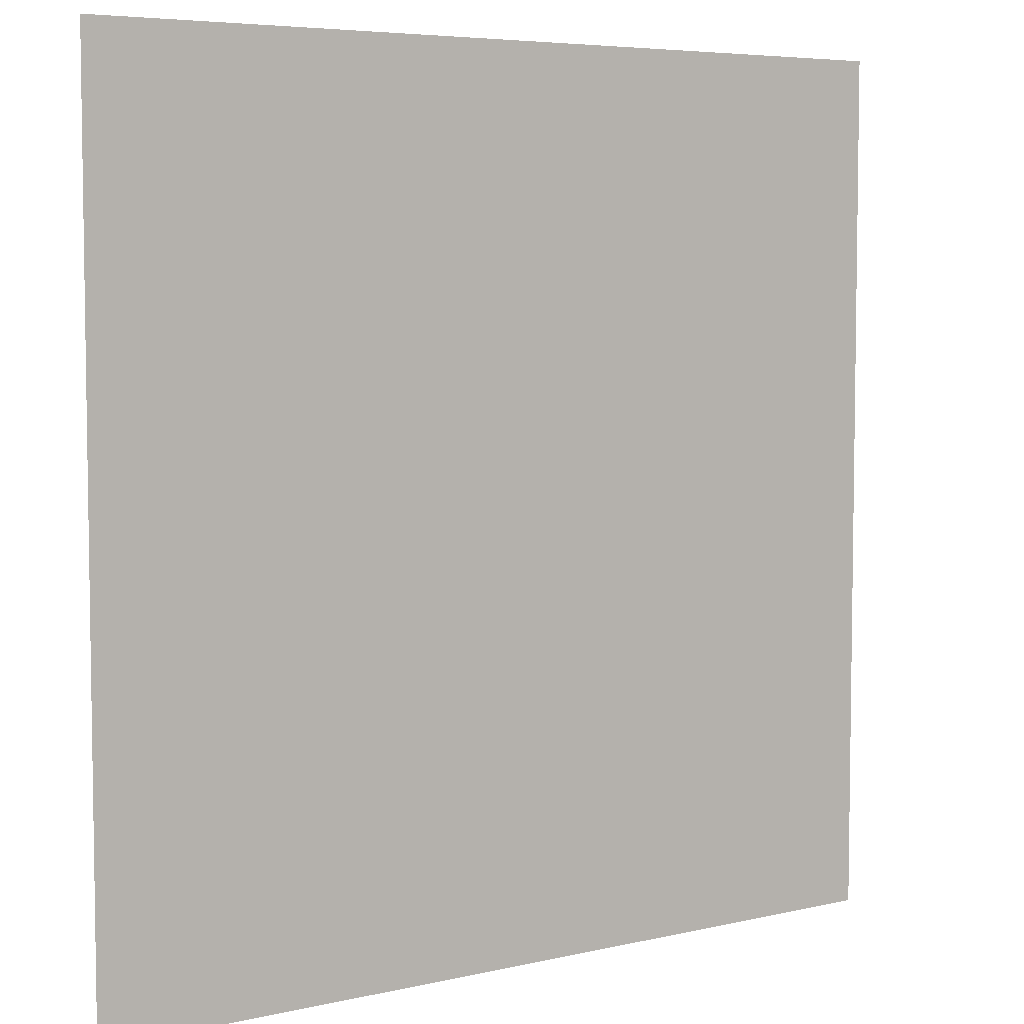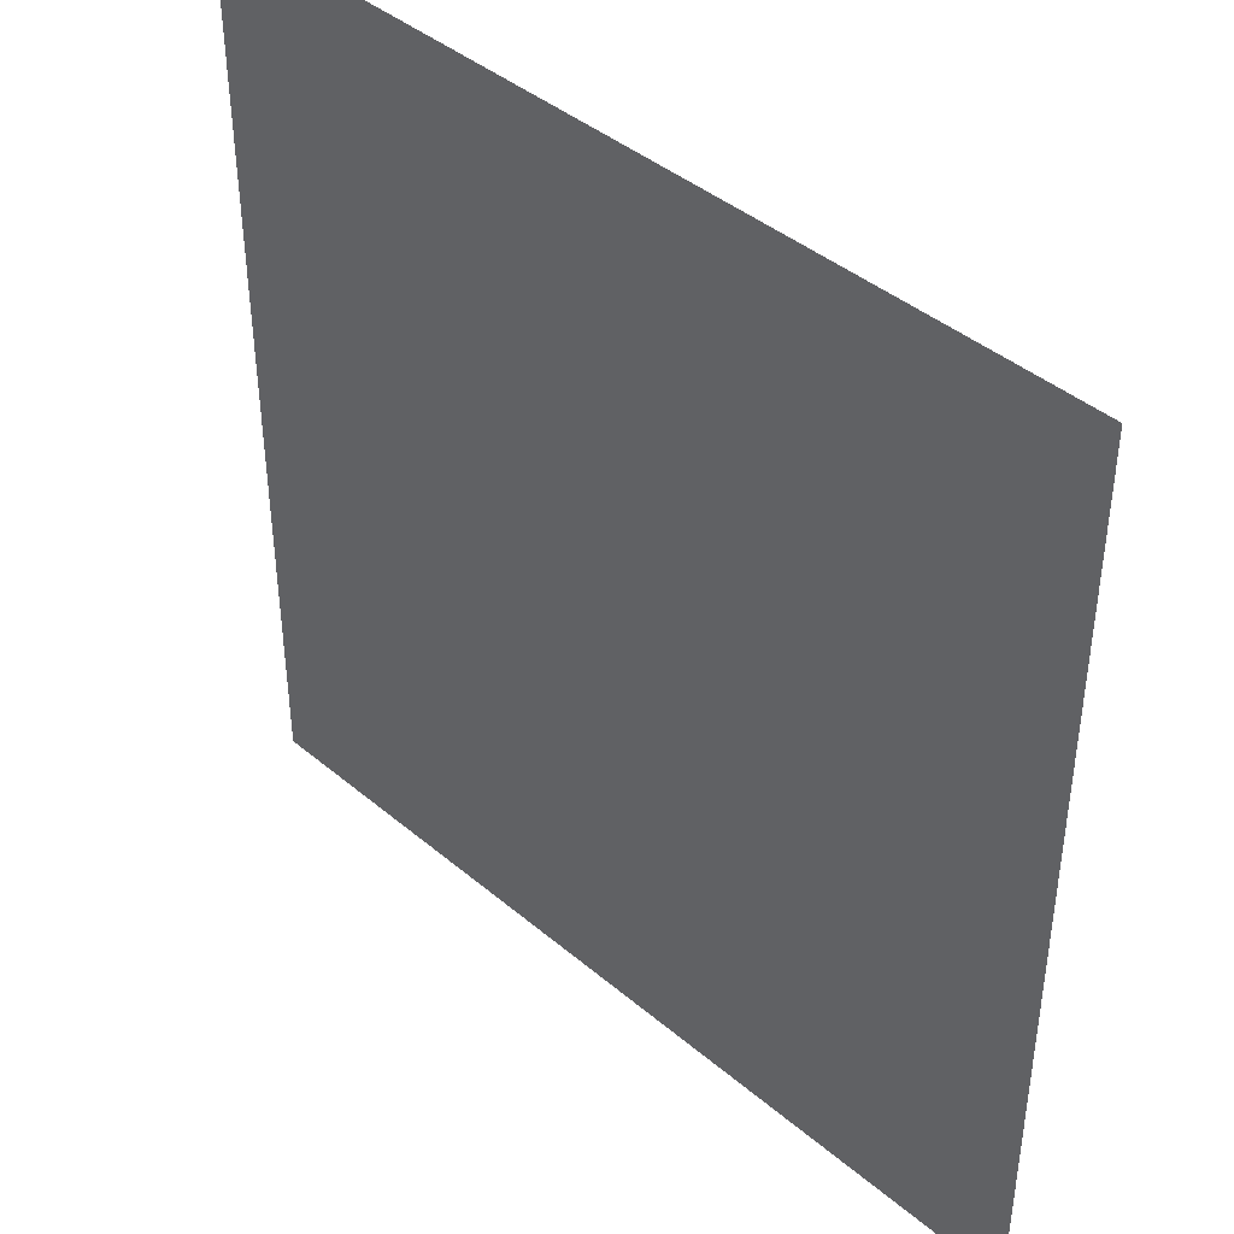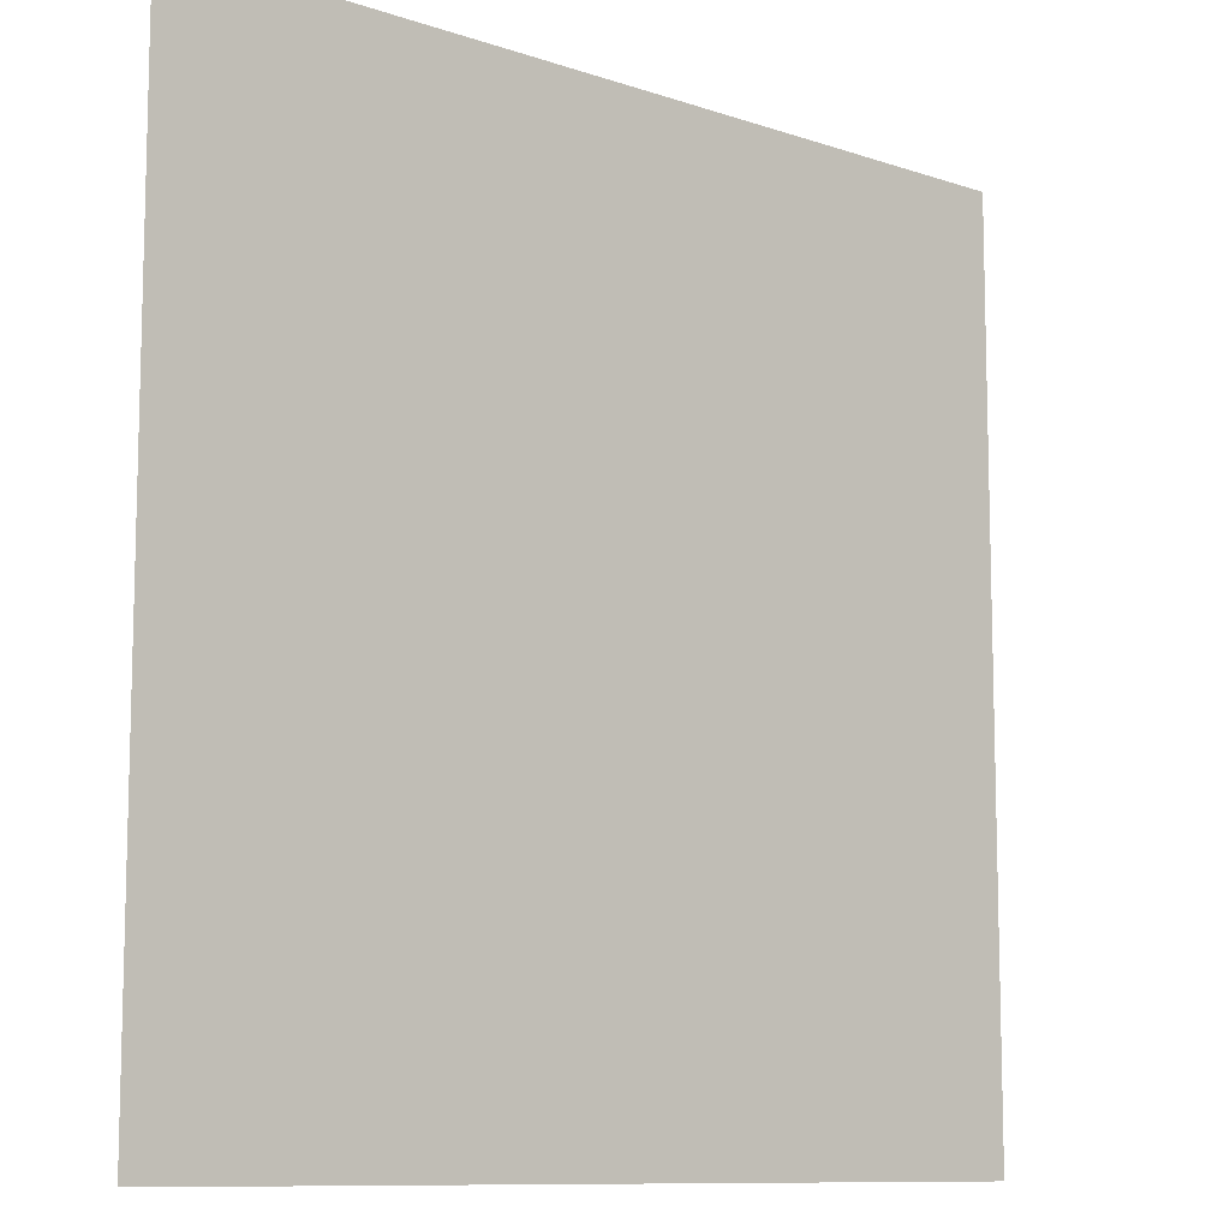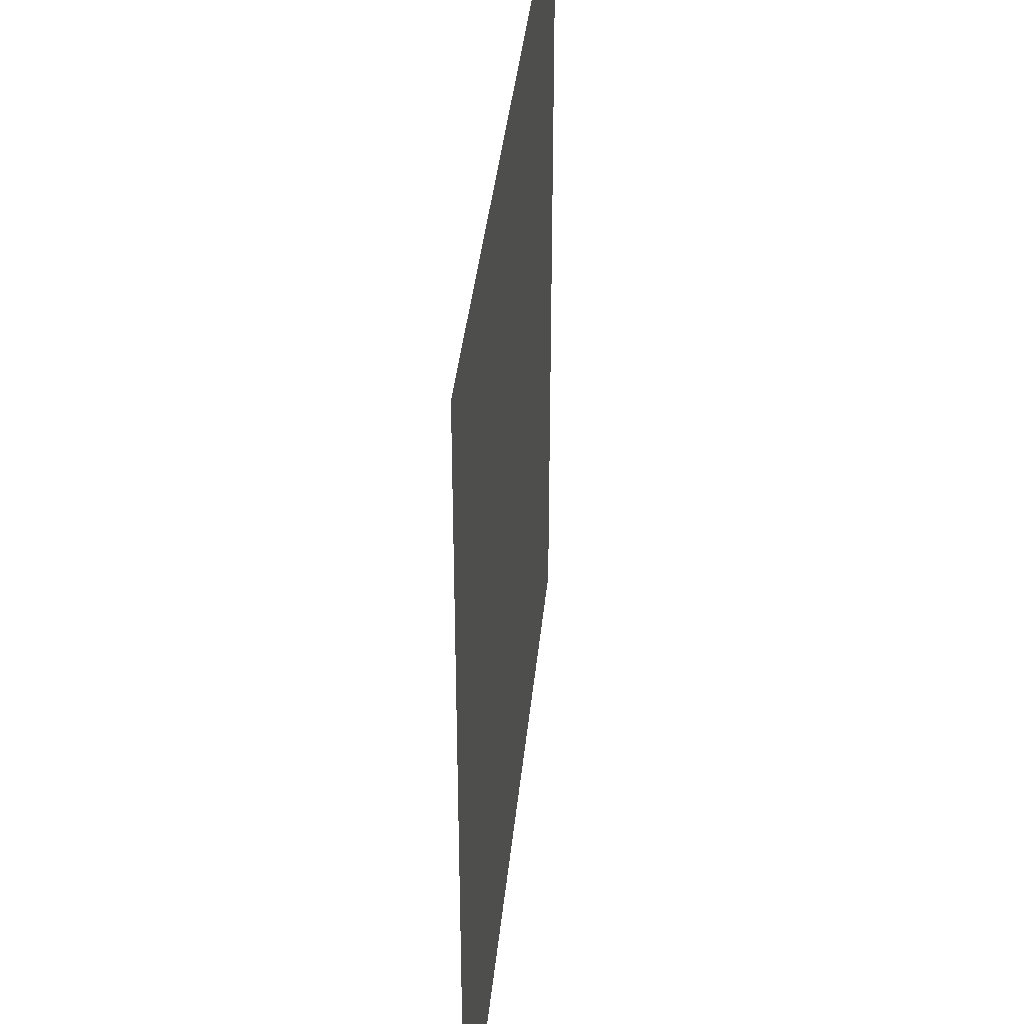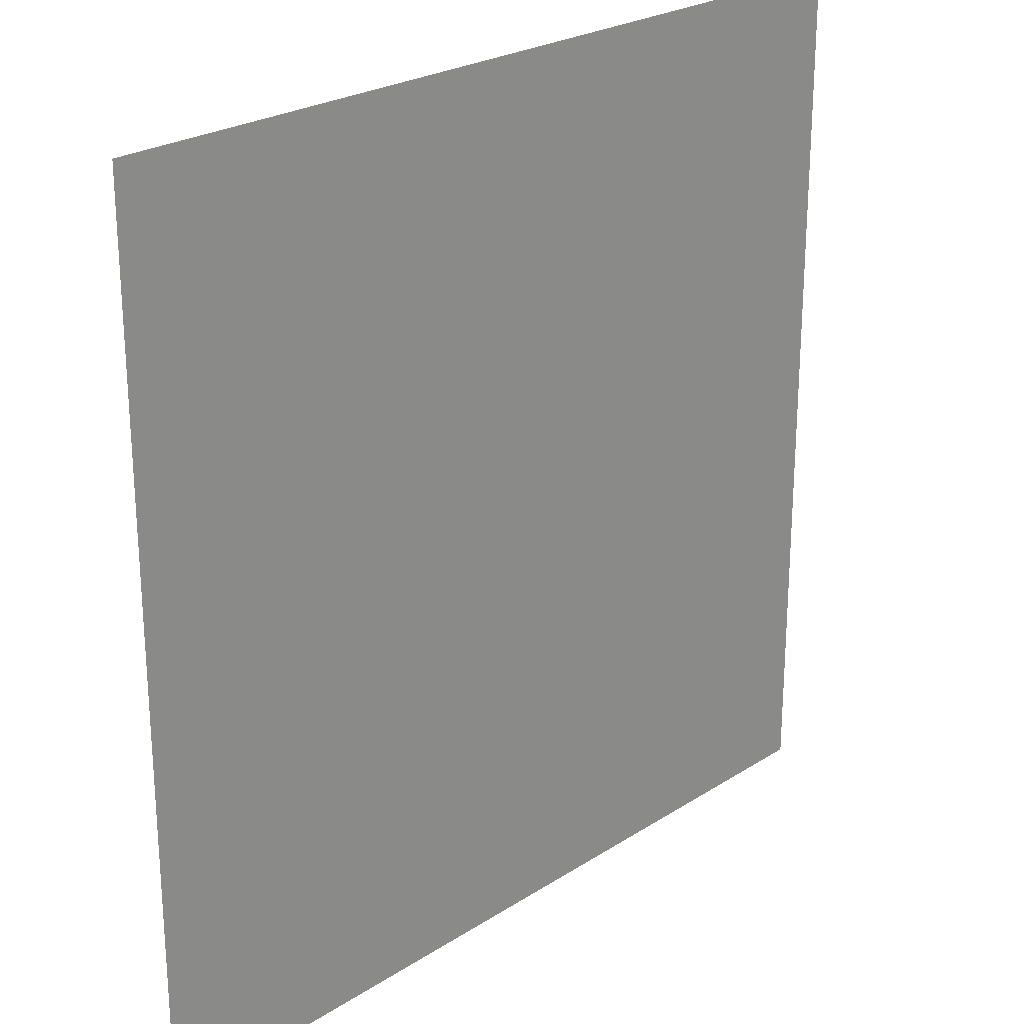
<metadata>
{"format":"obj","ext":"obj","renderer":"f3d","projection":"perspective","resolution":1024,"background":"white","views":[{"elev":5.7,"azim":-35.7,"up":"+Y"},{"elev":41.9,"azim":45.3,"up":"+Y"},{"elev":-10.1,"azim":-40.9,"up":"+Y"},{"elev":37.9,"azim":95.6,"up":"+Y"},{"elev":24.5,"azim":-46.4,"up":"+Y"}]}
</metadata>
<code>
o Plane_Plane.001
v -1 0 0
v 1 0 0
v -1 2 -0
v 1 2 -0
f 2 3 1
f 2 4 3

</code>
